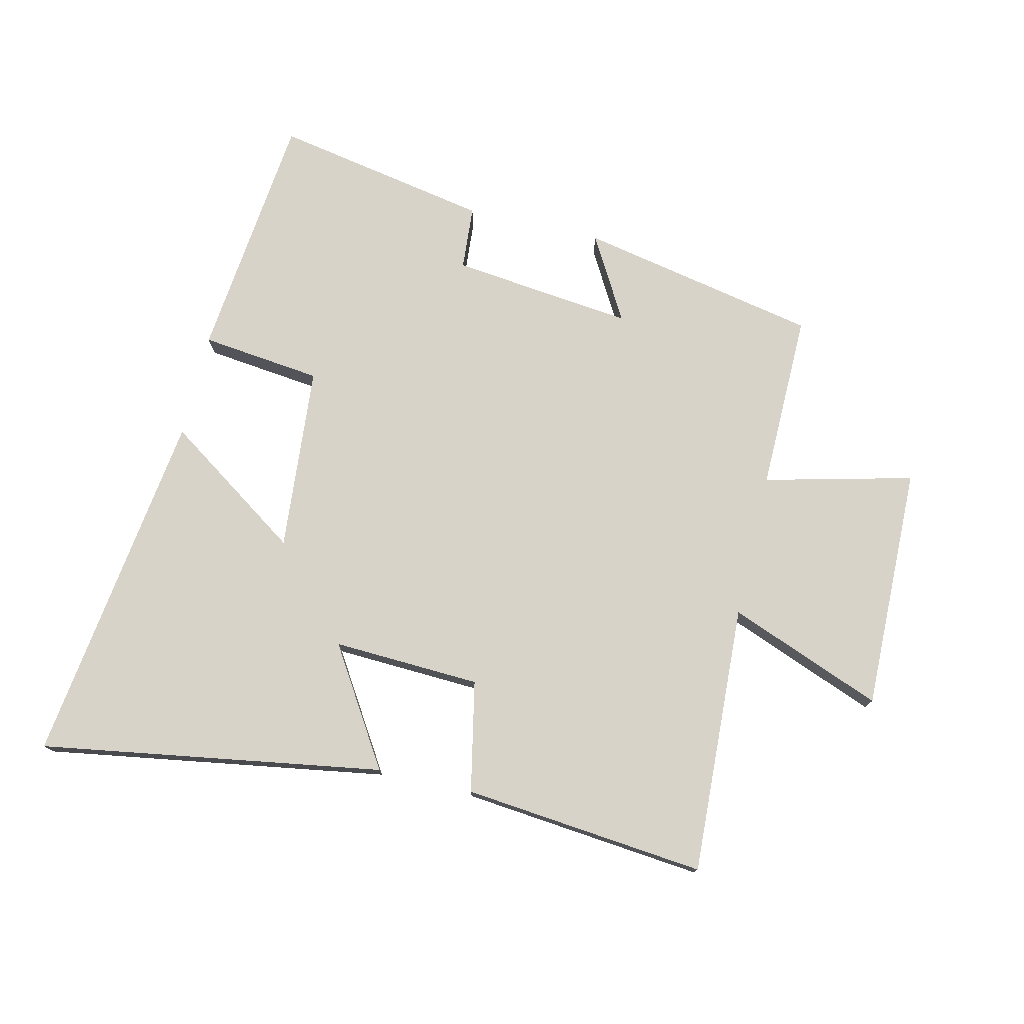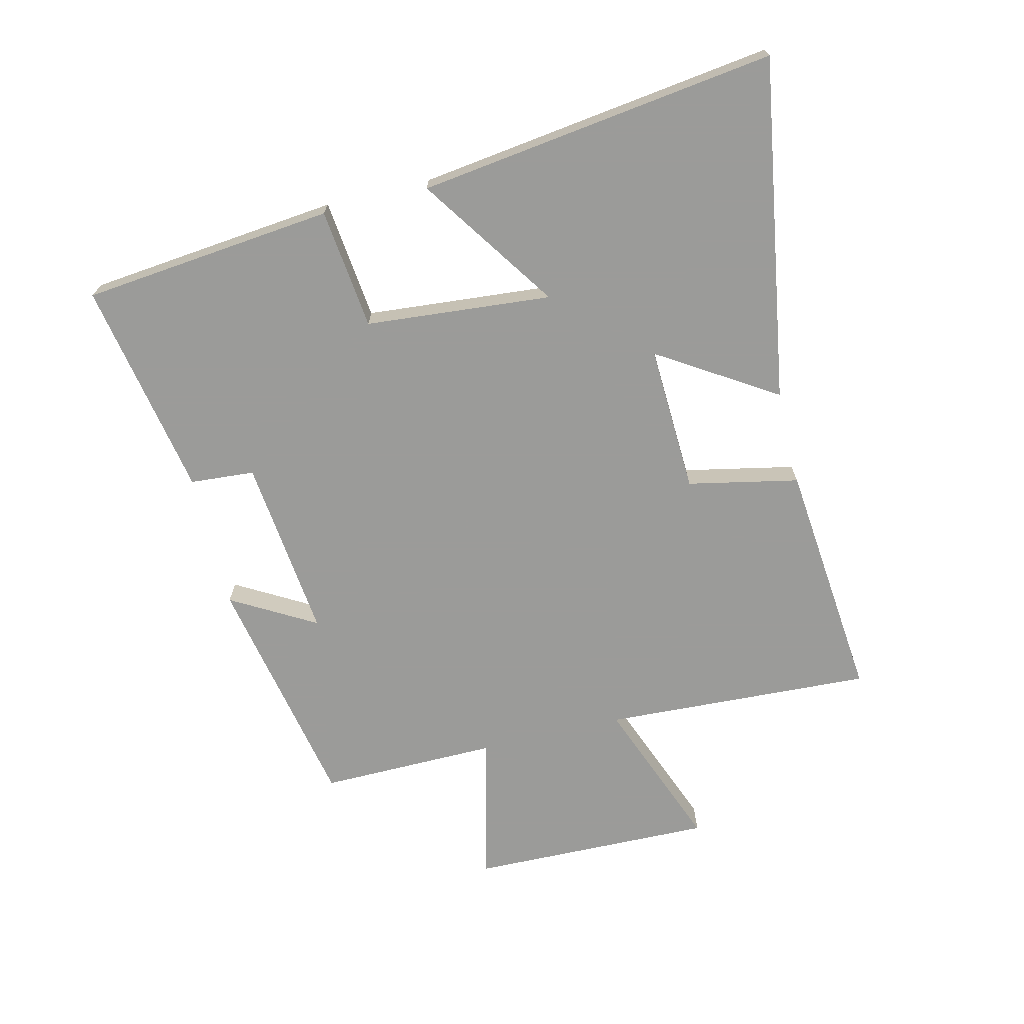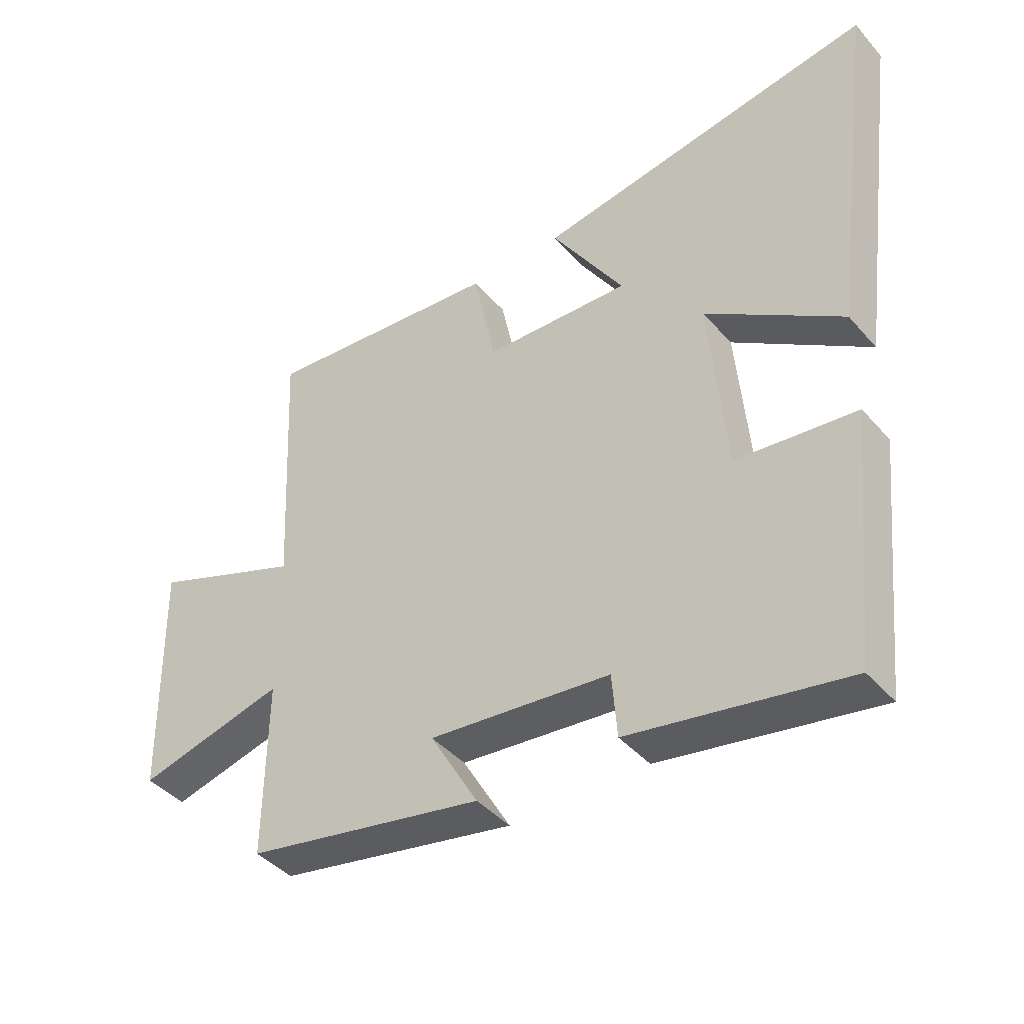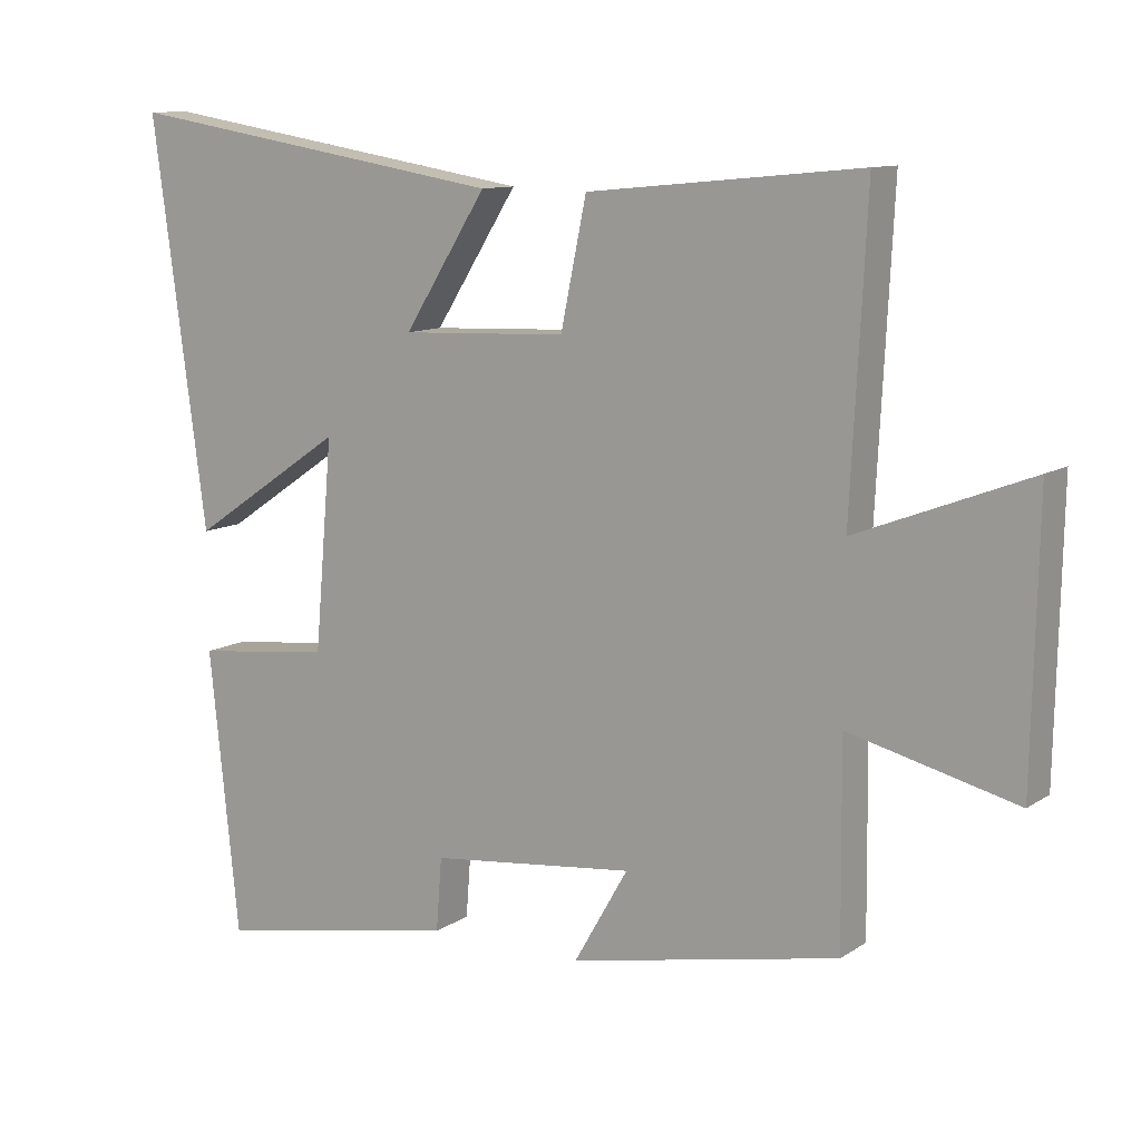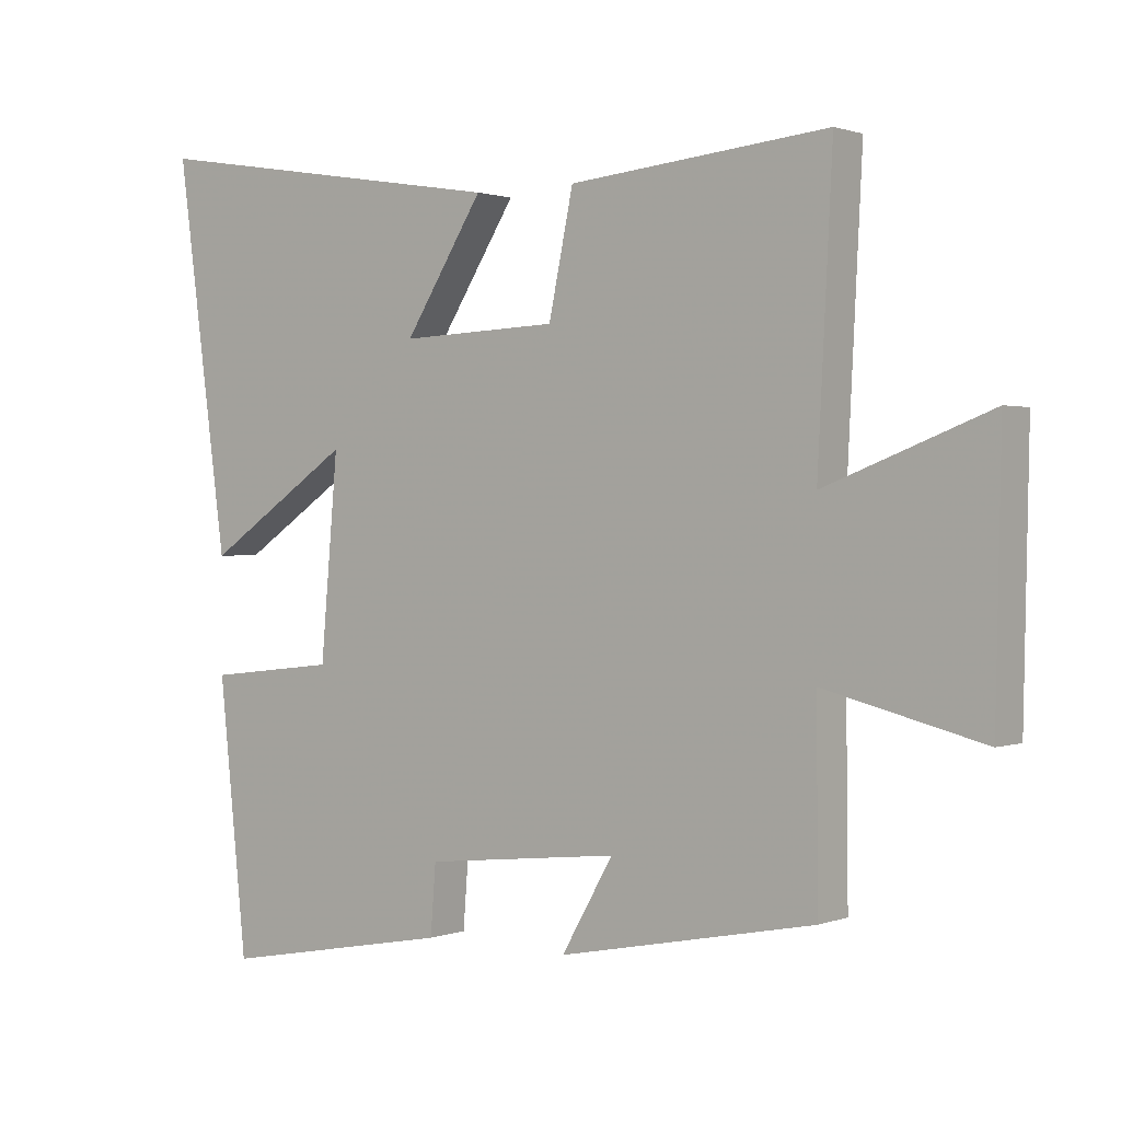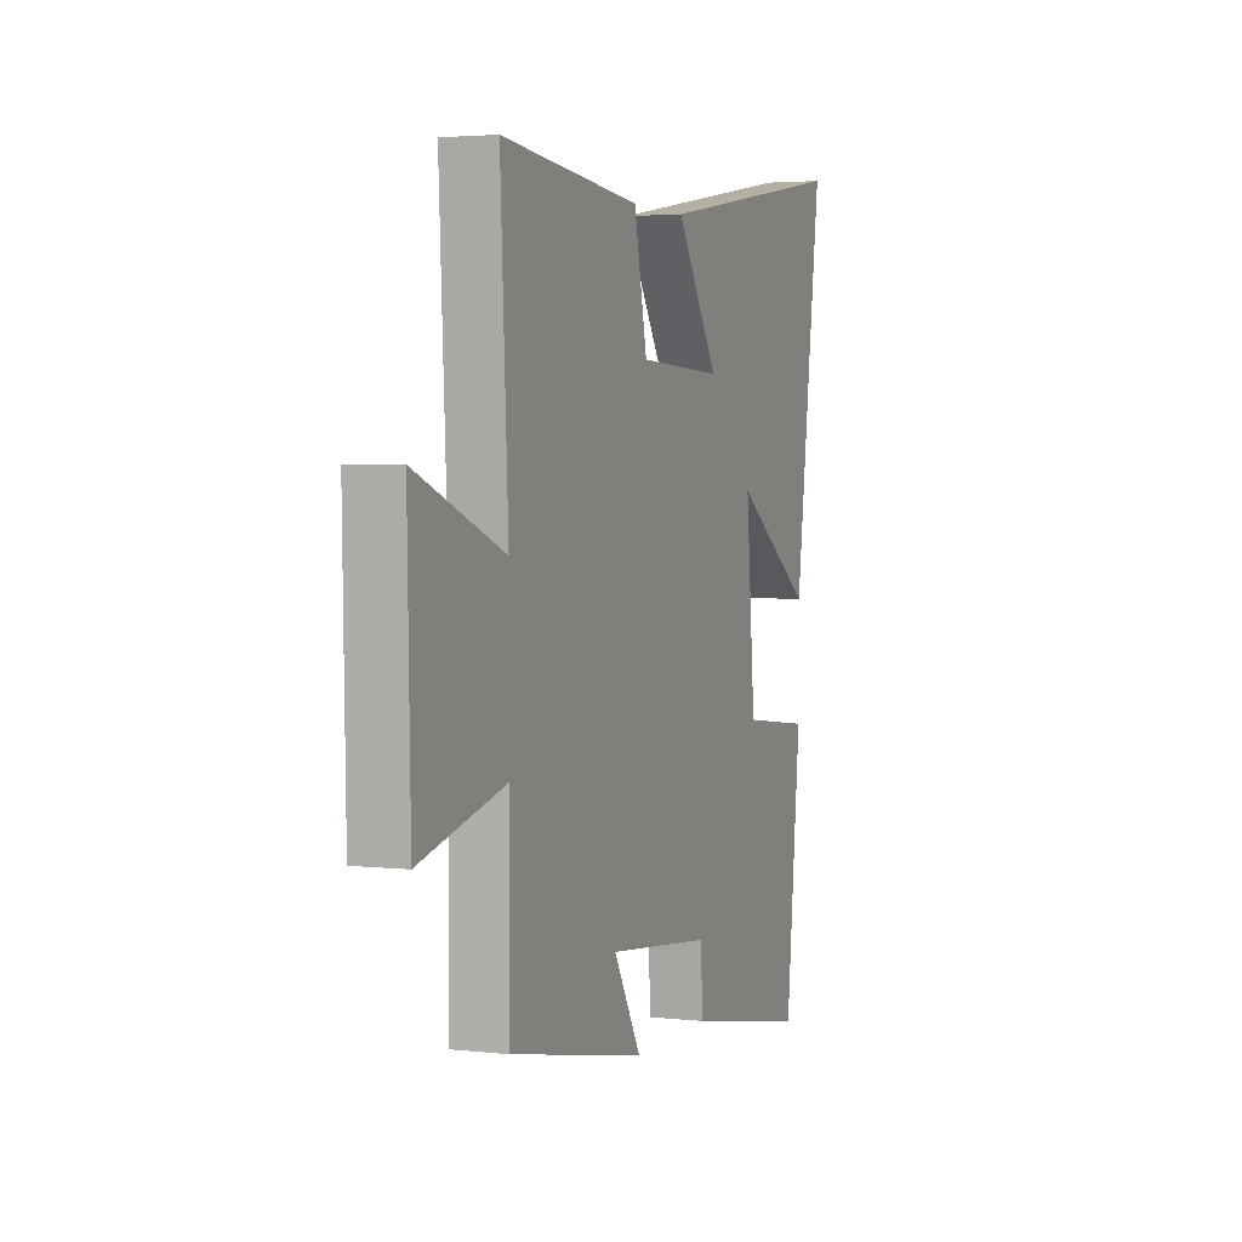
<metadata>
{"format":"obj","ext":"obj","renderer":"f3d","projection":"perspective","resolution":1024,"background":"white","views":[{"elev":76.0,"azim":13.3,"up":"+Y"},{"elev":-69.6,"azim":-76.4,"up":"+Y"},{"elev":-42.3,"azim":-142.7,"up":"+Z"},{"elev":10.9,"azim":33.0,"up":"+Z"},{"elev":1.1,"azim":37.1,"up":"+Z"},{"elev":3.2,"azim":111.2,"up":"+Z"}]}
</metadata>
<code>
v -0.577 0.07 0.59
v -0.025 0.07 0.5
v -0.144 0.07 0.311
v 0.094 0.07 0.321
v 0.131 0.07 0.5
v 0.522 0.07 0.538
v 0.5 0.07 0.103
v 0.748 0.07 0.199
v 0.74 0.07 -0.195
v 0.5 0.07 -0.135
v 0.503 0.07 -0.423
v 0.116 0.07 -0.5
v 0.194 0.07 -0.364
v -0.1 0.07 -0.396
v -0.108 0.07 -0.5
v -0.458 0.07 -0.565
v -0.5 0.07 -0.159
v -0.305 0.07 -0.137
v -0.279 0.07 0.163
v -0.5 0.07 0.013
v -0.577 0 0.59
v -0.025 0 0.5
v -0.144 0 0.311
v 0.094 0 0.321
v 0.131 0 0.5
v 0.522 0 0.538
v 0.5 0 0.103
v 0.748 0 0.199
v 0.74 0 -0.195
v 0.5 0 -0.135
v 0.503 0 -0.423
v 0.116 0 -0.5
v 0.194 0 -0.364
v -0.1 0 -0.396
v -0.108 0 -0.5
v -0.458 0 -0.565
v -0.5 0 -0.159
v -0.305 0 -0.137
v -0.279 0 0.163
v -0.5 0 0.013
f 1 2 3
f 20 1 3
f 19 20 3
f 18 19 3 4
f 16 17 18
f 15 16 18
f 14 15 18
f 13 14 18 4
f 10 11 12 13
f 10 13 4 5
f 7 8 9 10
f 7 10 5
f 5 6 7
f 23 22 21
f 23 21 40
f 23 40 39
f 24 23 39 38
f 38 37 36
f 38 36 35
f 38 35 34
f 24 38 34 33
f 33 32 31 30
f 25 24 33 30
f 30 29 28 27
f 25 30 27
f 27 26 25
f 1 21 22 2
f 2 22 23 3
f 3 23 24 4
f 4 24 25 5
f 5 25 26 6
f 6 26 27 7
f 7 27 28 8
f 8 28 29 9
f 9 29 30 10
f 10 30 31 11
f 11 31 32 12
f 12 32 33 13
f 13 33 34 14
f 14 34 35 15
f 15 35 36 16
f 16 36 37 17
f 17 37 38 18
f 18 38 39 19
f 19 39 40 20
f 20 40 21 1

</code>
